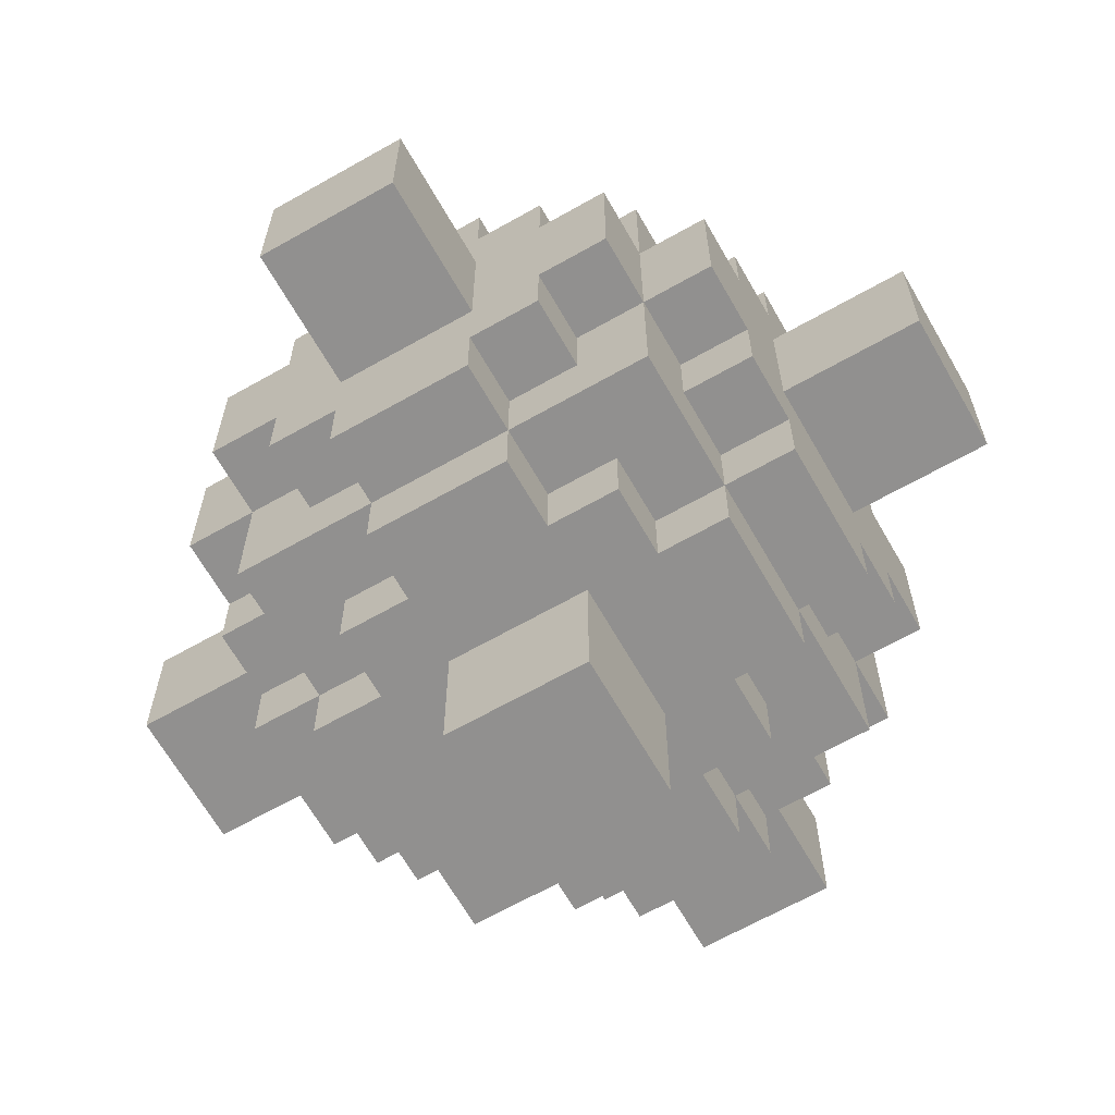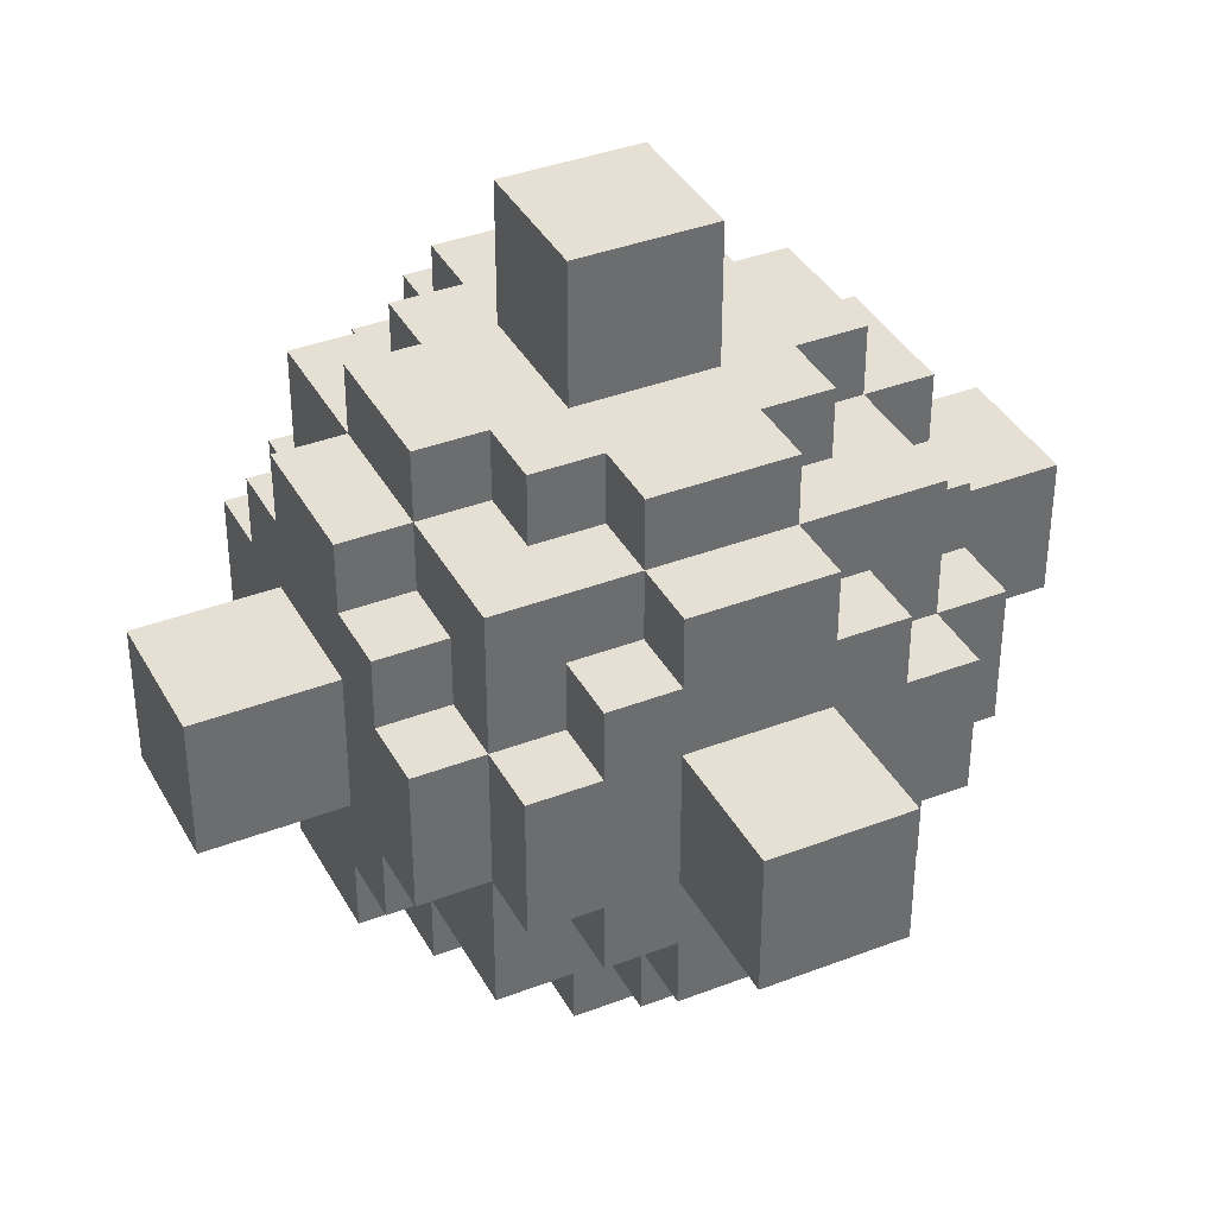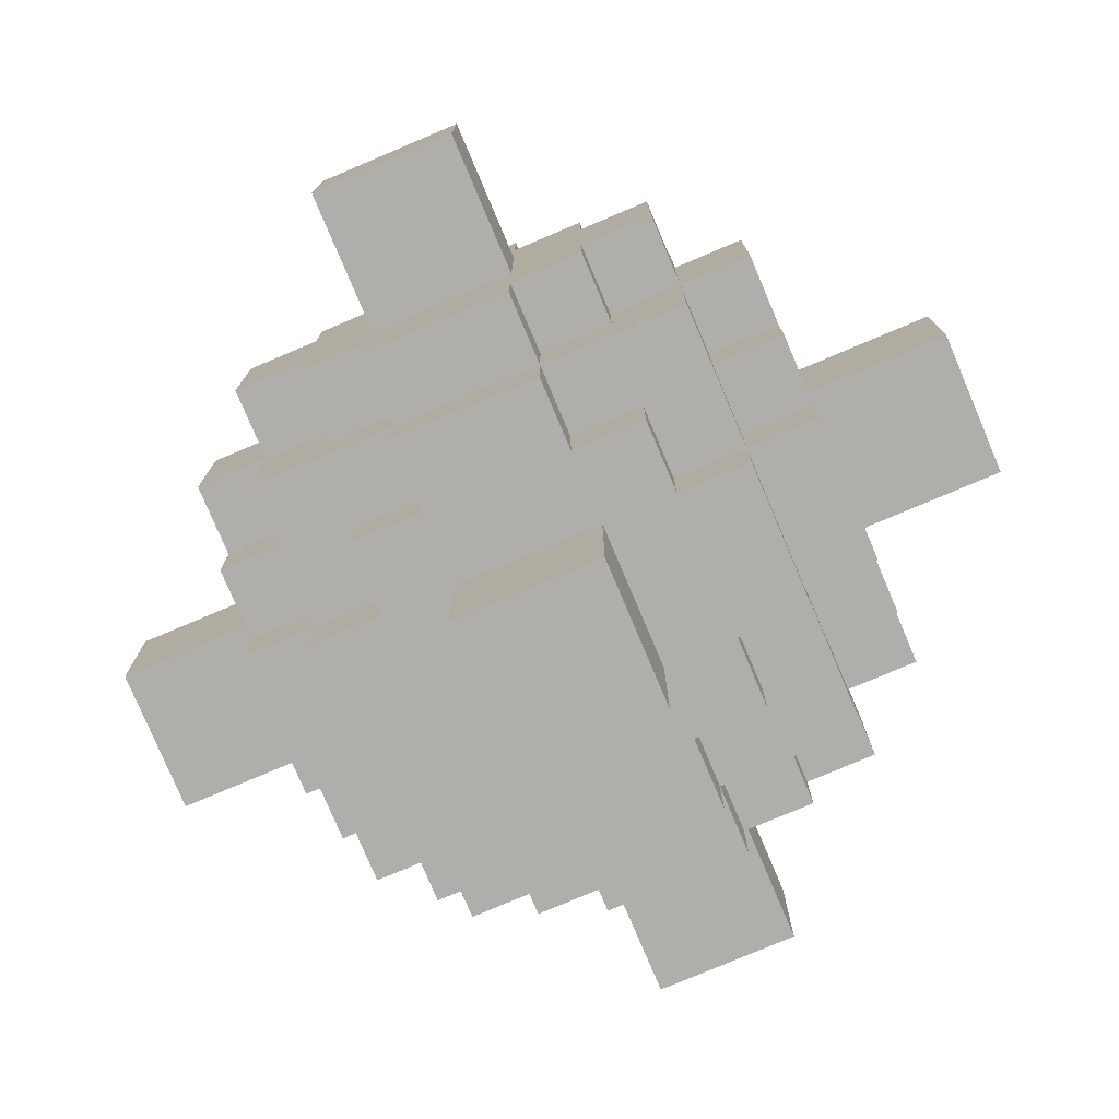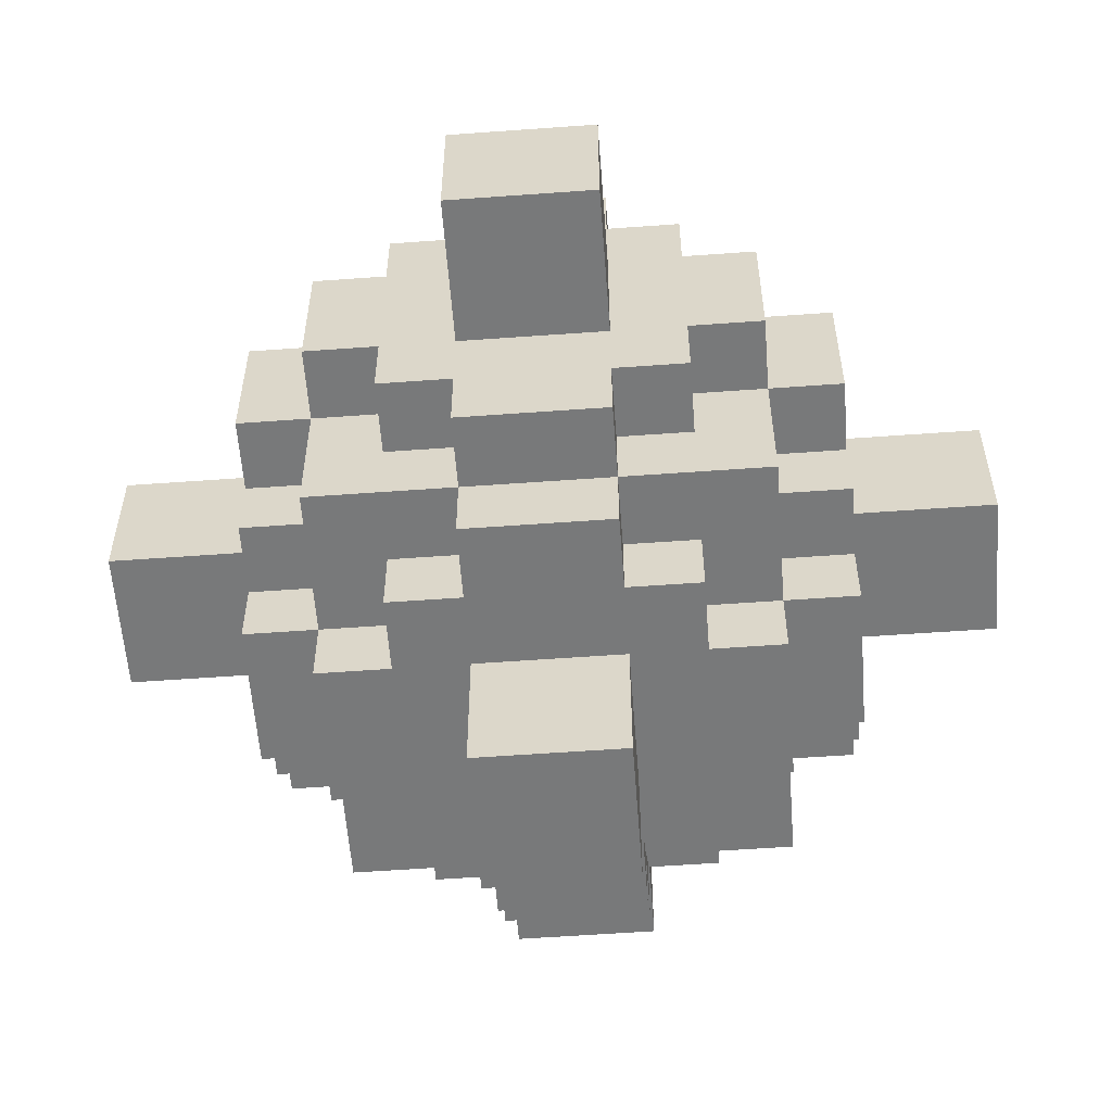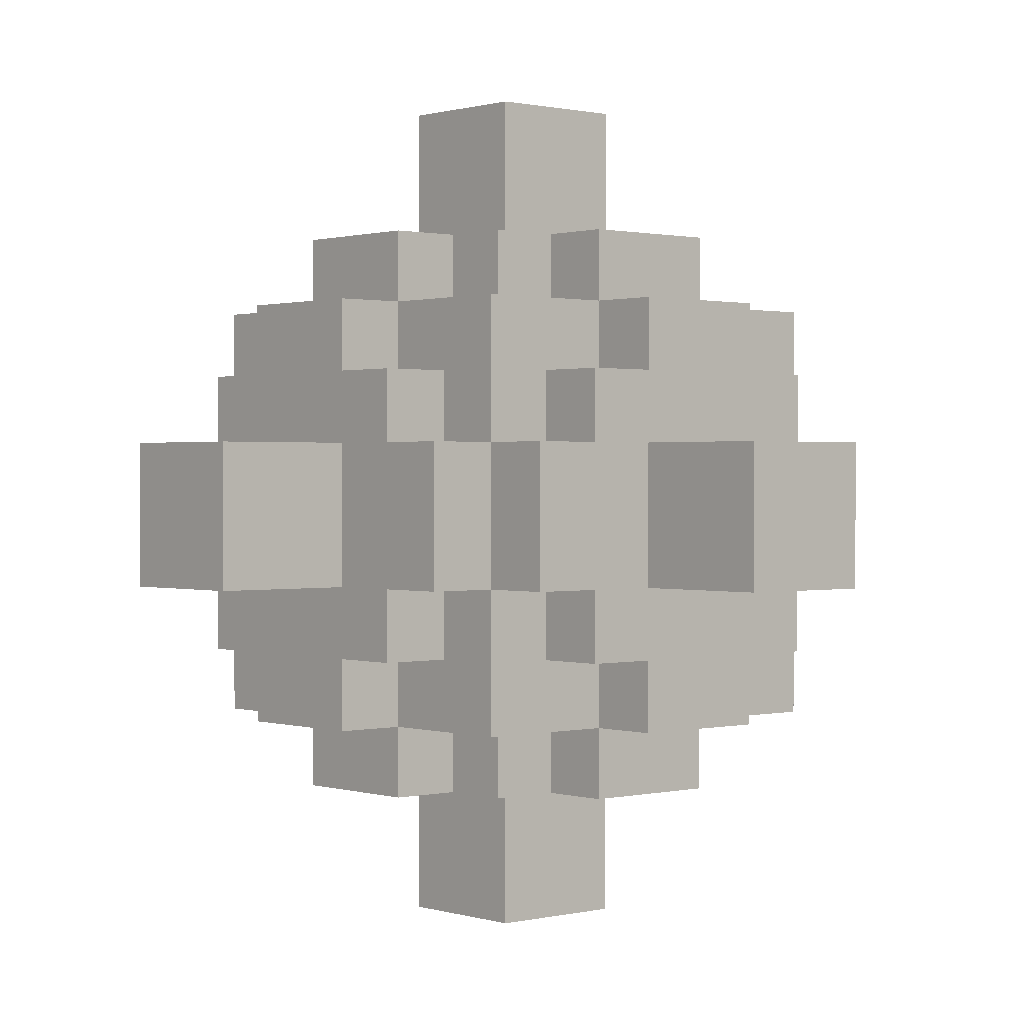
<metadata>
{"format":"obj","ext":"obj","renderer":"f3d","projection":"perspective","resolution":1024,"background":"white","views":[{"elev":-65.7,"azim":119.7,"up":"+Y"},{"elev":38.1,"azim":154.0,"up":"+Z"},{"elev":-77.9,"azim":-67.1,"up":"+Z"},{"elev":-57.7,"azim":-175.7,"up":"+Y"},{"elev":0.7,"azim":-41.1,"up":"+Z"}]}
</metadata>
<code>
v 1 1 -12
v 1 -1 -12
v -1 -1 -12
v -1 1 -12
v -1 1 -10
v -1 -1 -10
v -3 -1 -10
v -3 1 -10
v 3 1 -10
v 3 -1 -10
v 1 -1 -10
v 1 1 -10
v -4 1 -7
v -4 -1 -7
v -6 -1 -7
v -6 1 -7
v 1 -4 -7
v 1 -6 -7
v -1 -6 -7
v -1 -4 -7
v 1 6 -7
v 1 4 -7
v -1 4 -7
v -1 6 -7
v 6 1 -7
v 6 -1 -7
v 4 -1 -7
v 4 1 -7
v -3 1 -9
v -3 -1 -9
v -4 -1 -9
v -4 1 -9
v 4 1 -9
v 4 -1 -9
v 3 -1 -9
v 3 1 -9
v 2 -1 -10
v 2 -2 -10
v -2 -2 -10
v -2 -1 -10
v 2 2 -10
v 2 1 -10
v -2 1 -10
v -2 2 -10
v 1 -2 -10
v 1 -3 -10
v -1 -3 -10
v -1 -2 -10
v 1 3 -10
v 1 2 -10
v -1 2 -10
v -1 3 -10
v -1 -2 -9
v -1 -3 -9
v -3 -3 -9
v -3 -2 -9
v -1 3 -9
v -1 2 -9
v -3 2 -9
v -3 3 -9
v 1 -3 -9
v 1 -4 -9
v -1 -4 -9
v 1 4 -9
v 1 3 -9
v -1 4 -9
v 3 -2 -9
v 3 -3 -9
v 1 -2 -9
v 3 3 -9
v 3 2 -9
v 1 2 -9
v -2 -1 -9
v -2 -2 -9
v -2 2 -9
v -2 1 -9
v 2 -2 -9
v 2 -1 -9
v 2 1 -9
v 2 2 -9
v -3 -1 -8
v -3 -2 -8
v -4 -2 -8
v -4 -1 -8
v -3 2 -8
v -3 1 -8
v -4 1 -8
v -4 2 -8
v -1 -3 -8
v -1 -4 -8
v -2 -4 -8
v -2 -3 -8
v -1 4 -8
v -1 3 -8
v -2 3 -8
v -2 4 -8
v 2 -3 -8
v 2 -4 -8
v 1 -4 -8
v 1 -3 -8
v 2 4 -8
v 2 3 -8
v 1 3 -8
v 1 4 -8
v 4 -1 -8
v 4 -2 -8
v 3 -2 -8
v 3 -1 -8
v 4 2 -8
v 4 1 -8
v 3 1 -8
v 3 2 -8
v -3 -2 -7
v -3 -3 -7
v -4 -3 -7
v -4 -2 -7
v -3 3 -7
v -3 2 -7
v -4 2 -7
v -4 3 -7
v -2 -3 -7
v -2 -4 -7
v -3 -4 -7
v -2 4 -7
v -2 3 -7
v -3 4 -7
v 3 -3 -7
v 3 -4 -7
v 2 -4 -7
v 2 -3 -7
v 3 4 -7
v 3 3 -7
v 2 3 -7
v 2 4 -7
v 4 -2 -7
v 4 -3 -7
v 3 -2 -7
v 4 3 -7
v 4 2 -7
v 3 2 -7
v -6 1 -5
v -6 -1 -5
v -4 -1 -5
v -4 1 -5
v -1 -4 -5
v -1 -6 -5
v 1 -6 -5
v 1 -4 -5
v -1 6 -5
v -1 4 -5
v 1 4 -5
v 1 6 -5
v 4 1 -5
v 4 -1 -5
v 6 -1 -5
v 6 1 -5
v -3 1 -2
v -3 -1 -2
v -1 -1 -2
v -1 1 -2
v 1 1 -2
v 1 -1 -2
v 3 -1 -2
v 3 1 -2
v -1 1 0
v -1 -1 0
v 1 -1 0
v 1 1 0
v -4 1 -3
v -4 -1 -3
v -3 -1 -3
v -3 1 -3
v 3 1 -3
v 3 -1 -3
v 4 -1 -3
v 4 1 -3
v -2 -1 -2
v -2 -2 -2
v 2 -2 -2
v 2 -1 -2
v -2 2 -2
v -2 1 -2
v 2 1 -2
v 2 2 -2
v -3 -2 -3
v -3 -3 -3
v -1 -3 -3
v -1 -2 -3
v -3 3 -3
v -3 2 -3
v -1 2 -3
v -1 3 -3
v -1 -4 -3
v 1 -4 -3
v 1 -3 -3
v -1 4 -3
v 1 3 -3
v 1 4 -3
v 1 -2 -3
v 3 -3 -3
v 3 -2 -3
v 1 2 -3
v 3 2 -3
v 3 3 -3
v -1 -2 -2
v -1 -3 -2
v 1 -3 -2
v 1 -2 -2
v -1 3 -2
v -1 2 -2
v 1 2 -2
v 1 3 -2
v -4 -2 -5
v -4 -3 -5
v -3 -3 -5
v -3 -2 -5
v -4 3 -5
v -4 2 -5
v -3 2 -5
v -3 3 -5
v -3 -4 -5
v -2 -4 -5
v -2 -3 -5
v -3 4 -5
v -2 3 -5
v -2 4 -5
v 2 -3 -5
v 2 -4 -5
v 3 -4 -5
v 3 -3 -5
v 2 4 -5
v 2 3 -5
v 3 3 -5
v 3 4 -5
v 3 -2 -5
v 4 -3 -5
v 4 -2 -5
v 3 2 -5
v 4 2 -5
v 4 3 -5
v -4 -1 -4
v -4 -2 -4
v -3 -2 -4
v -3 -1 -4
v -4 2 -4
v -4 1 -4
v -3 1 -4
v -3 2 -4
v -2 -3 -4
v -2 -4 -4
v -1 -4 -4
v -1 -3 -4
v -2 4 -4
v -2 3 -4
v -1 3 -4
v -1 4 -4
v 1 -3 -4
v 1 -4 -4
v 2 -4 -4
v 2 -3 -4
v 1 4 -4
v 1 3 -4
v 2 3 -4
v 2 4 -4
v 3 -1 -4
v 3 -2 -4
v 4 -2 -4
v 4 -1 -4
v 3 2 -4
v 3 1 -4
v 4 1 -4
v 4 2 -4
v -2 -2 -3
v -2 -1 -3
v -2 1 -3
v -2 2 -3
v 2 -1 -3
v 2 -2 -3
v 2 2 -3
v 2 1 -3
v -3 3 -8
v 3 3 -8
v -3 3 -4
v 3 3 -4
v -3 -3 -8
v 3 -3 -8
v -3 -3 -4
v 3 -3 -4
g Mine0
f 2 4 1
f 2 3 4
f 43 5 6
f 6 8 43
f 8 6 40
f 40 7 8
f 42 9 10
f 10 12 42
f 12 10 37
f 37 11 12
f 14 16 13
f 14 15 16
f 18 20 17
f 18 19 20
f 22 24 21
f 22 23 24
f 26 28 25
f 26 27 28
f 30 32 29
f 30 31 32
f 34 36 33
f 34 35 36
f 11 37 38
f 38 6 11
f 6 38 45
f 45 40 6
f 40 45 48
f 48 39 40
f 50 41 42
f 42 51 50
f 51 42 12
f 12 44 51
f 44 12 5
f 5 43 44
f 46 48 45
f 46 47 48
f 50 52 49
f 50 51 52
f 74 53 54
f 54 56 74
f 56 54 55
f 60 57 58
f 58 59 60
f 59 58 75
f 62 54 61
f 62 63 54
f 65 66 64
f 65 57 66
f 77 67 68
f 68 69 77
f 69 68 61
f 65 70 71
f 71 72 65
f 72 71 80
f 74 30 73
f 74 56 30
f 76 59 75
f 76 29 59
f 67 78 35
f 67 77 78
f 36 80 71
f 36 79 80
f 82 84 81
f 82 83 84
f 86 88 85
f 86 87 88
f 90 92 89
f 90 91 92
f 94 96 93
f 94 95 96
f 98 100 97
f 98 99 100
f 102 104 101
f 102 103 104
f 106 108 105
f 106 107 108
f 110 112 109
f 110 111 112
f 114 116 113
f 114 115 116
f 118 120 117
f 118 119 120
f 122 114 121
f 122 123 114
f 125 126 124
f 125 117 126
f 128 130 127
f 128 129 130
f 132 134 131
f 132 133 134
f 136 137 135
f 136 127 137
f 139 132 138
f 139 140 132
f 142 144 141
f 142 143 144
f 146 148 145
f 146 147 148
f 150 152 149
f 150 151 152
f 154 156 153
f 154 155 156
f 182 157 158
f 158 160 182
f 160 158 177
f 177 159 160
f 183 161 162
f 162 164 183
f 164 162 180
f 180 163 164
f 166 168 165
f 166 167 168
f 170 172 169
f 170 171 172
f 174 176 173
f 174 175 176
f 159 177 178
f 178 162 159
f 162 178 205
f 205 180 162
f 180 205 208
f 208 179 180
f 210 181 182
f 182 211 210
f 211 182 160
f 160 184 211
f 184 160 161
f 161 183 184
f 273 185 186
f 186 188 273
f 188 186 187
f 192 189 190
f 190 191 192
f 191 190 276
f 193 195 187
f 193 194 195
f 192 198 196
f 192 197 198
f 278 199 195
f 195 201 278
f 201 195 200
f 204 197 202
f 202 203 204
f 203 202 279
f 206 208 205
f 206 207 208
f 210 212 209
f 210 211 212
f 214 216 213
f 214 215 216
f 218 220 217
f 218 219 220
f 221 223 215
f 221 222 223
f 220 226 224
f 220 225 226
f 228 230 227
f 228 229 230
f 232 234 231
f 232 233 234
f 230 237 235
f 230 236 237
f 238 240 233
f 238 239 240
f 242 244 241
f 242 243 244
f 246 248 245
f 246 247 248
f 250 252 249
f 250 251 252
f 254 256 253
f 254 255 256
f 258 260 257
f 258 259 260
f 262 264 261
f 262 263 264
f 266 268 265
f 266 267 268
f 270 272 269
f 270 271 272
f 185 274 171
f 185 273 274
f 172 276 190
f 172 275 276
f 278 174 277
f 278 201 174
f 280 203 279
f 280 173 203
f 3 5 4
f 3 6 5
f 87 32 31
f 31 13 87
f 13 31 84
f 84 14 13
f 15 141 16
f 15 142 141
f 19 145 20
f 19 146 145
f 23 149 24
f 23 150 149
f 246 144 143
f 143 169 246
f 169 143 241
f 241 170 169
f 159 165 160
f 159 166 165
f 7 29 8
f 7 30 29
f 171 157 172
f 171 158 157
f 14 84 83
f 83 143 14
f 143 83 116
f 116 241 143
f 241 116 213
f 213 242 241
f 119 88 87
f 87 218 119
f 218 87 13
f 13 245 218
f 245 13 144
f 144 246 245
f 82 56 55
f 55 113 82
f 113 55 285
f 285 114 113
f 281 60 59
f 59 117 281
f 117 59 85
f 85 118 117
f 115 213 116
f 115 214 213
f 119 217 120
f 119 218 217
f 123 215 114
f 123 221 215
f 117 224 126
f 117 220 224
f 243 216 215
f 215 185 243
f 185 215 287
f 287 186 185
f 283 220 219
f 219 189 283
f 189 219 248
f 248 190 189
f 39 73 40
f 39 74 73
f 43 75 44
f 43 76 75
f 47 53 48
f 47 54 53
f 51 57 52
f 51 58 57
f 56 81 30
f 56 82 81
f 29 85 59
f 29 86 85
f 63 89 54
f 63 90 89
f 57 93 66
f 57 94 93
f 91 121 92
f 91 122 121
f 95 124 96
f 95 125 124
f 222 249 223
f 222 250 249
f 225 253 226
f 225 254 253
f 243 171 244
f 243 185 171
f 247 190 248
f 247 172 190
f 251 187 252
f 251 193 187
f 255 196 256
f 255 192 196
f 273 177 274
f 273 178 177
f 275 181 276
f 275 182 181
f 187 205 188
f 187 206 205
f 191 209 192
f 191 210 209
f 11 1 12
f 11 2 1
f 110 28 27
f 27 33 110
f 33 27 105
f 105 34 33
f 147 17 148
f 147 18 17
f 151 21 152
f 151 22 21
f 155 25 156
f 155 26 25
f 271 176 175
f 175 153 271
f 153 175 268
f 268 154 153
f 167 161 168
f 167 162 161
f 35 9 36
f 35 10 9
f 163 173 164
f 163 174 173
f 154 268 267
f 267 27 154
f 27 267 237
f 237 105 27
f 105 237 135
f 135 106 105
f 239 272 271
f 271 139 239
f 139 271 153
f 153 109 139
f 109 153 28
f 28 110 109
f 107 137 127
f 127 67 107
f 67 127 286
f 286 68 67
f 282 132 140
f 140 70 282
f 70 140 112
f 112 71 70
f 229 127 230
f 229 128 127
f 233 131 234
f 233 132 131
f 236 135 237
f 236 136 135
f 239 138 240
f 239 139 138
f 266 201 200
f 200 235 266
f 235 200 288
f 288 230 235
f 284 204 203
f 203 233 284
f 233 203 269
f 269 238 233
f 61 45 69
f 61 46 45
f 72 49 65
f 72 50 49
f 77 37 78
f 77 38 37
f 79 41 80
f 79 42 41
f 99 61 100
f 99 62 61
f 103 64 104
f 103 65 64
f 107 35 108
f 107 67 35
f 111 71 112
f 111 36 71
f 129 97 130
f 129 98 97
f 133 101 134
f 133 102 101
f 259 227 260
f 259 228 227
f 263 231 264
f 263 232 231
f 194 257 195
f 194 258 257
f 197 261 198
f 197 262 261
f 201 265 174
f 201 266 265
f 173 269 203
f 173 270 269
f 207 199 208
f 207 195 199
f 211 197 212
f 211 202 197
f 179 277 180
f 179 278 277
f 183 279 184
f 183 280 279
f 4 5 1
f 5 12 1
f 16 141 13
f 141 144 13
f 124 126 224
f 224 226 124
f 23 124 226
f 226 150 23
f 24 149 21
f 149 152 21
f 134 22 151
f 151 231 134
f 131 134 231
f 231 234 131
f 28 153 25
f 153 156 25
f 160 165 161
f 165 168 161
f 120 217 117
f 217 220 117
f 132 233 138
f 233 240 138
f 93 96 124
f 124 23 93
f 104 93 23
f 23 22 104
f 101 104 22
f 22 134 101
f 150 226 253
f 253 256 150
f 151 150 256
f 256 261 151
f 231 151 261
f 261 264 231
f 52 57 49
f 57 65 49
f 57 60 281
f 281 95 57
f 94 57 95
f 66 93 64
f 93 104 64
f 70 65 103
f 103 102 70
f 282 70 102
f 254 283 189
f 189 192 254
f 255 254 192
f 256 196 261
f 196 198 261
f 263 262 197
f 197 204 263
f 284 263 204
f 192 209 197
f 209 212 197
f 8 29 43
f 29 76 43
f 44 75 51
f 75 58 51
f 50 72 41
f 72 80 41
f 42 79 9
f 79 36 9
f 32 87 29
f 87 86 29
f 36 111 33
f 111 110 33
f 88 119 85
f 119 118 85
f 281 117 95
f 117 125 95
f 102 133 282
f 133 132 282
f 112 140 109
f 140 139 109
f 218 245 219
f 245 248 219
f 220 283 225
f 283 254 225
f 232 263 233
f 263 284 233
f 238 269 239
f 269 272 239
f 246 169 247
f 169 172 247
f 270 173 271
f 173 176 271
f 172 157 275
f 157 182 275
f 276 181 191
f 181 210 191
f 202 211 279
f 211 184 279
f 280 183 173
f 183 164 173
f 6 3 11
f 3 2 11
f 142 15 143
f 15 14 143
f 222 221 123
f 123 122 222
f 145 222 122
f 122 20 145
f 146 19 147
f 19 18 147
f 228 148 17
f 17 129 228
f 229 228 129
f 129 128 229
f 154 27 155
f 27 26 155
f 166 159 167
f 159 162 167
f 214 115 215
f 115 114 215
f 230 127 236
f 127 136 236
f 20 122 91
f 91 90 20
f 17 20 90
f 90 99 17
f 129 17 99
f 99 98 129
f 251 250 222
f 222 145 251
f 258 251 145
f 145 148 258
f 259 258 148
f 148 228 259
f 54 47 61
f 47 46 61
f 92 285 55
f 55 54 92
f 89 92 54
f 90 63 99
f 63 62 99
f 97 100 61
f 61 68 97
f 286 97 68
f 187 186 287
f 287 249 187
f 252 187 249
f 193 251 194
f 251 258 194
f 200 195 257
f 257 260 200
f 288 200 260
f 206 187 207
f 187 195 207
f 30 7 73
f 7 40 73
f 74 39 53
f 39 48 53
f 69 45 77
f 45 38 77
f 78 37 35
f 37 10 35
f 84 31 81
f 31 30 81
f 108 35 105
f 35 34 105
f 116 83 113
f 83 82 113
f 114 285 121
f 285 92 121
f 130 97 127
f 97 286 127
f 137 107 135
f 107 106 135
f 242 213 243
f 213 216 243
f 287 215 249
f 215 223 249
f 260 227 288
f 227 230 288
f 266 235 267
f 235 237 267
f 170 241 171
f 241 244 171
f 174 265 175
f 265 268 175
f 158 171 177
f 171 274 177
f 178 273 205
f 273 188 205
f 208 199 179
f 199 278 179
f 180 277 163
f 277 174 163

</code>
